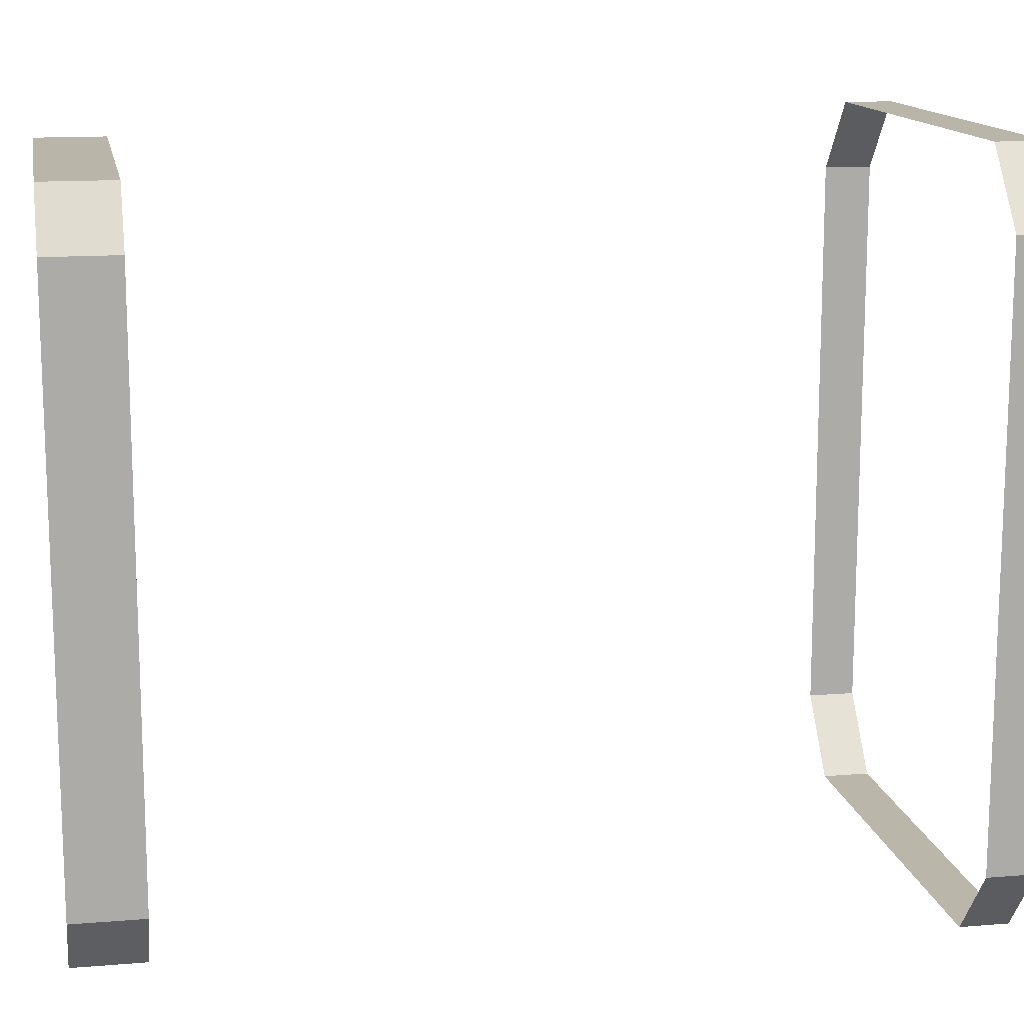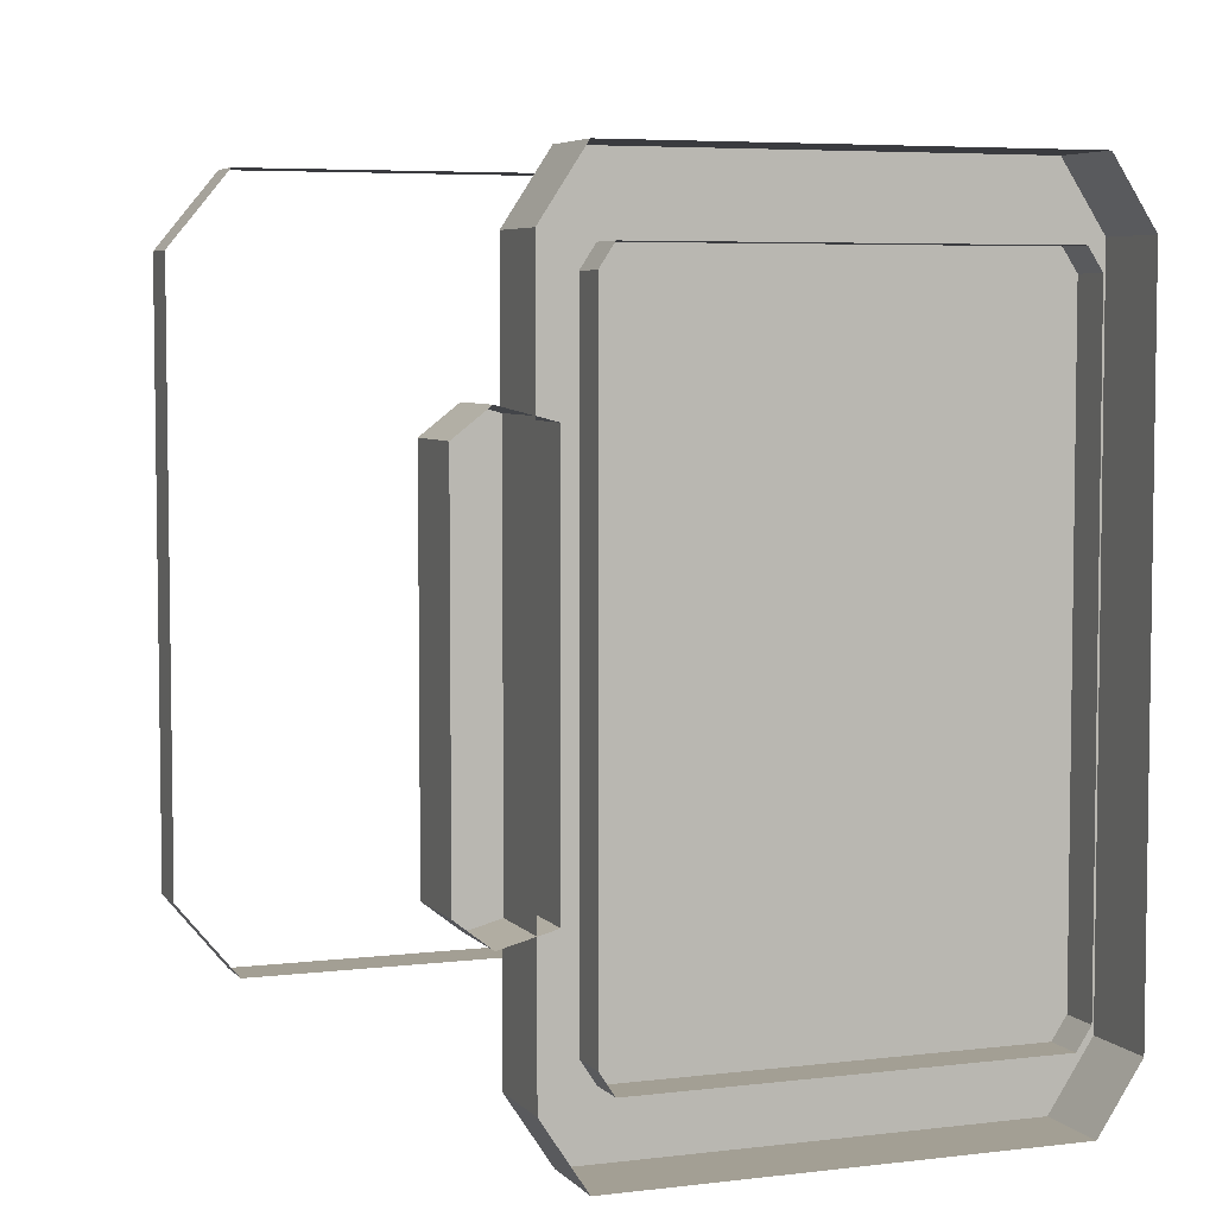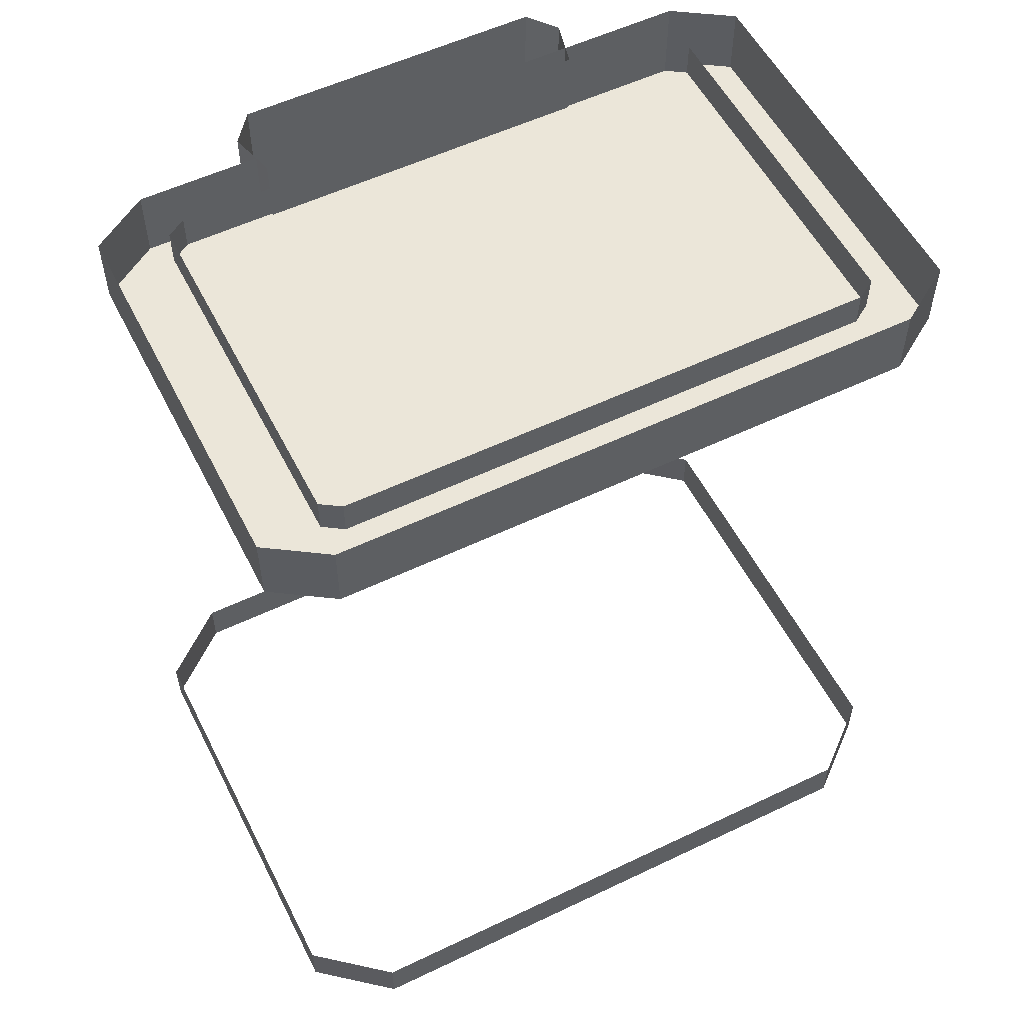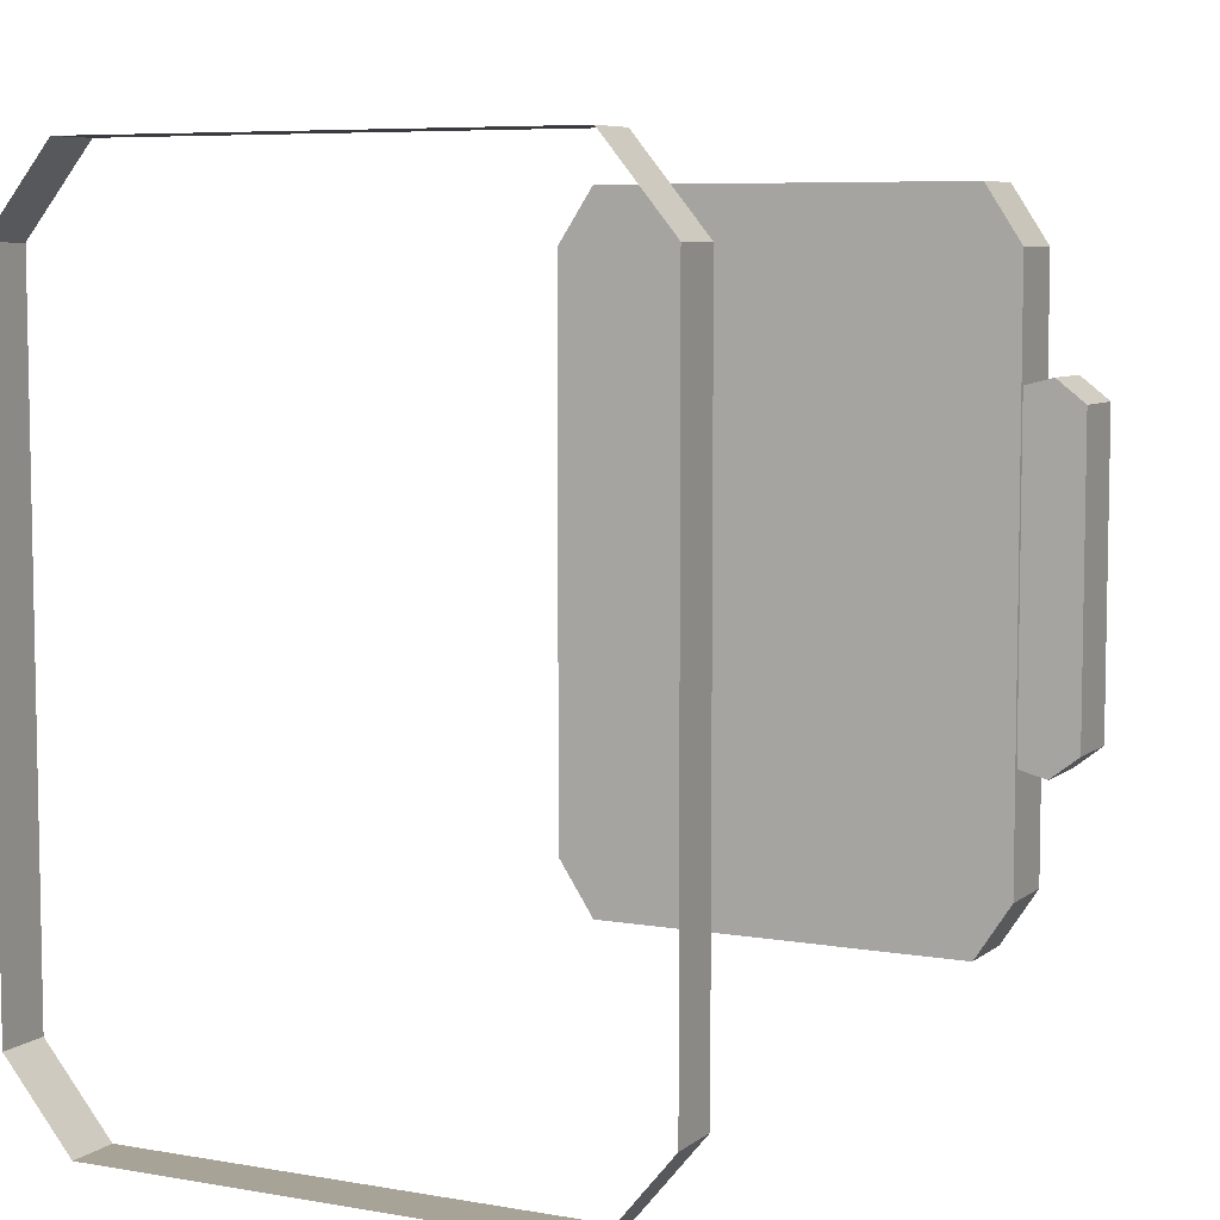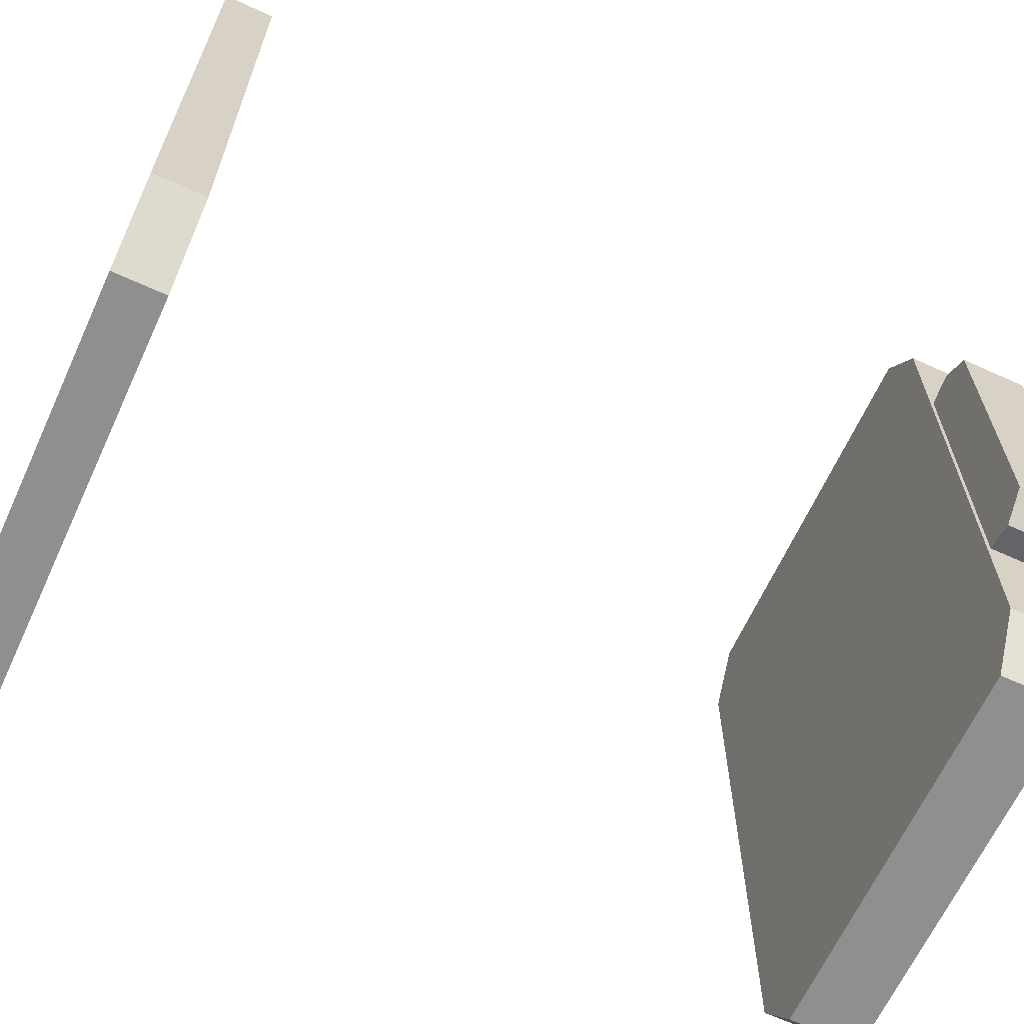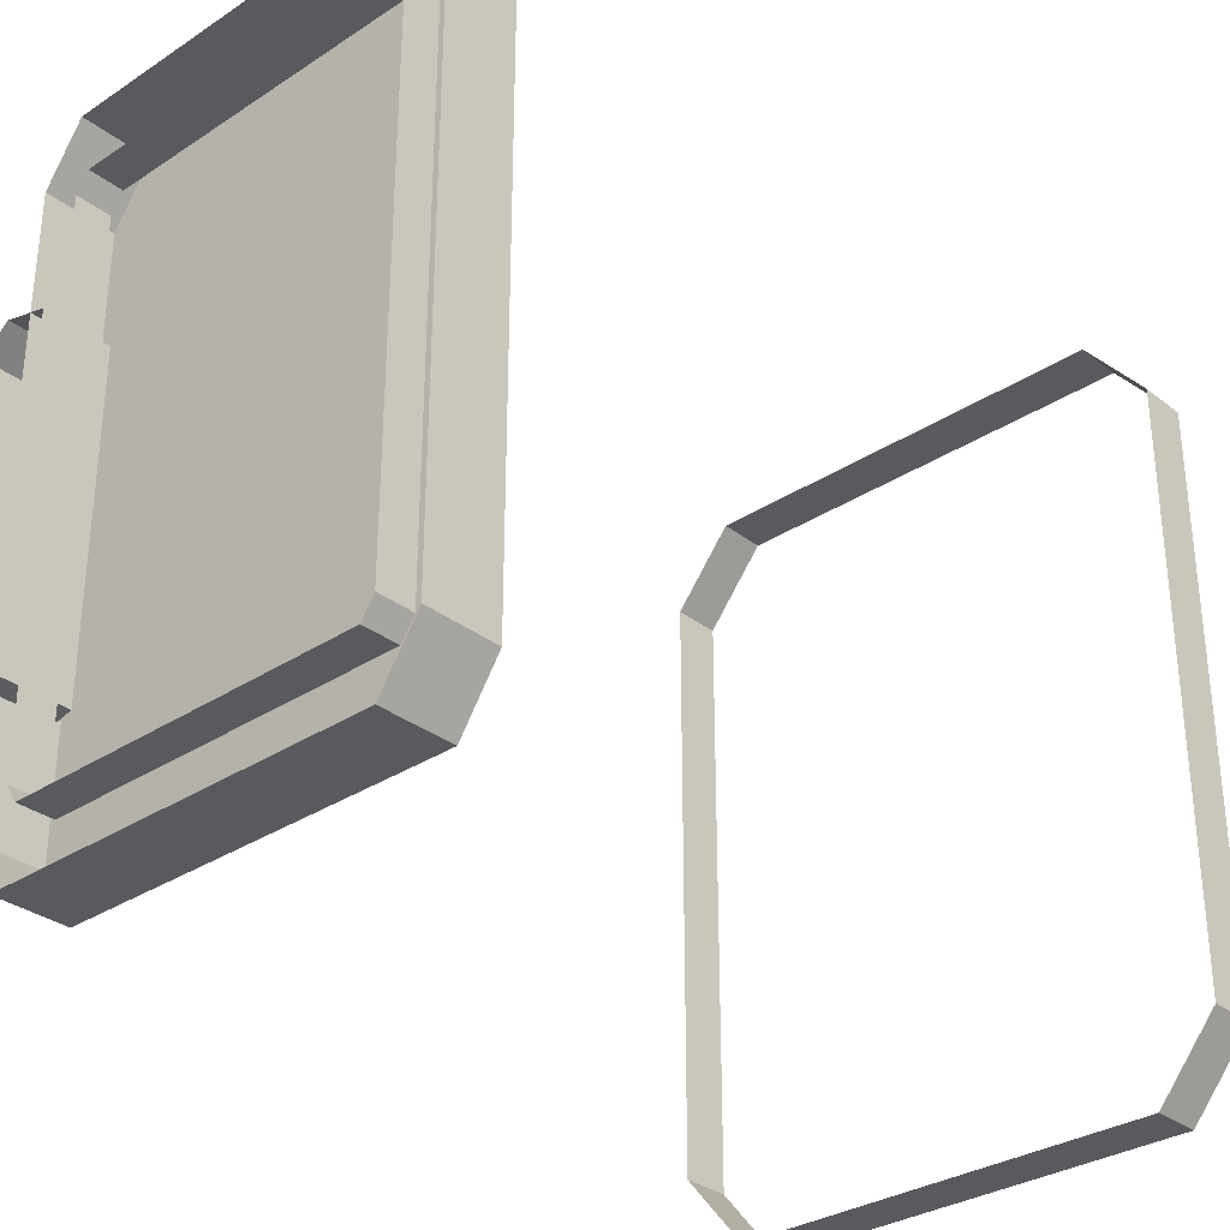
<metadata>
{"format":"obj","ext":"obj","renderer":"f3d","projection":"perspective","resolution":1024,"background":"white","views":[{"elev":13.8,"azim":-100.4,"up":"+Z"},{"elev":5.4,"azim":159.0,"up":"+Z"},{"elev":55.4,"azim":-116.7,"up":"+Y"},{"elev":6.8,"azim":26.9,"up":"+Z"},{"elev":-65.2,"azim":65.3,"up":"+Z"},{"elev":-31.7,"azim":-137.3,"up":"+Z"}]}
</metadata>
<code>
o model_65
v -2.535 5.115 14.31
v -2.535 5.115 16.81
v -2.535 4.812 14.31
v -2.535 4.812 16.81
v -4.34 5.115 14.07
v -2.697 5.115 14.07
v -4.34 4.812 14.07
v -2.697 4.812 14.07
v -4.318 5.115 16.69
v -4.318 4.965 16.69
v -4.318 5.115 14.43
v -4.318 4.965 14.43
v -2.697 5.115 17.05
v -4.34 5.115 17.05
v -2.697 4.812 17.05
v -4.34 4.812 17.05
v -4.502 5.115 16.81
v -4.502 5.115 14.31
v -4.502 4.812 16.81
v -4.502 4.812 14.31
v -2.535 5.115 16.81
v -2.697 5.115 17.05
v -2.535 4.812 16.81
v -2.697 4.812 17.05
v -4.502 4.812 16.81
v -4.34 4.812 17.05
v -4.502 5.115 16.81
v -4.34 5.115 17.05
v -4.34 4.812 14.07
v -4.502 4.812 14.31
v -4.34 5.115 14.07
v -4.502 5.115 14.31
v -2.535 4.812 14.31
v -2.697 4.812 14.07
v -2.535 5.115 14.31
v -2.697 5.115 14.07
v -4.34 4.812 17.05
v -4.502 4.812 16.81
v -2.697 4.812 17.05
v -4.34 4.812 14.07
v -2.535 4.812 14.31
v -2.697 4.812 14.07
v -4.502 4.812 14.31
v -2.535 4.812 16.81
v -2.719 5.115 14.43
v -2.719 4.965 14.43
v -2.719 5.115 16.69
v -2.719 4.965 16.69
v -2.773 5.115 14.35
v -2.773 4.965 14.35
v -2.719 5.115 14.43
v -2.719 4.965 14.43
v -4.264 5.115 16.77
v -4.264 4.965 16.77
v -4.318 5.115 16.69
v -4.318 4.965 16.69
v -4.264 5.115 14.35
v -4.264 4.965 14.35
v -2.773 5.115 14.35
v -2.773 4.965 14.35
v -2.773 5.115 16.77
v -2.773 4.965 16.77
v -4.264 5.115 16.77
v -4.264 4.965 16.77
v -4.318 5.115 14.43
v -4.318 4.965 14.43
v -4.264 5.115 14.35
v -4.264 4.965 14.35
v -2.719 5.115 16.69
v -2.719 4.965 16.69
v -2.773 5.115 16.77
v -2.773 4.965 16.77
v -2.411 5.116 16.32
v -2.607 5.116 16.27
v -2.411 4.829 16.32
v -2.607 4.829 16.27
v -2.607 5.116 16.27
v -2.607 5.116 14.85
v -2.607 4.829 16.27
v -2.607 4.829 14.85
v -2.411 5.116 14.8
v -2.284 5.116 14.9
v -2.411 4.829 14.8
v -2.284 4.829 14.9
v -2.284 5.116 14.9
v -2.284 5.116 16.22
v -2.284 4.829 14.9
v -2.284 4.829 16.22
v -2.284 4.829 16.22
v -2.411 4.829 16.32
v -2.284 4.829 14.9
v -2.411 4.829 14.8
v -2.607 4.829 16.27
v -2.607 4.829 14.85
v -2.607 5.116 14.85
v -2.607 4.829 14.85
v -2.411 5.116 14.8
v -2.411 4.829 14.8
v -2.284 5.116 16.22
v -2.284 4.829 16.22
v -2.411 5.116 16.32
v -2.411 4.829 16.32
v -2.303 1.576 14.3
v -2.303 1.368 14.3
v -2.303 1.576 16.82
v -2.303 1.368 16.82
v -4.39 1.576 13.98
v -4.39 1.368 13.98
v -2.565 1.576 13.98
v -2.565 1.368 13.98
v -2.565 1.576 17.13
v -2.565 1.368 17.13
v -4.39 1.576 17.13
v -4.39 1.368 17.13
v -4.652 1.576 16.82
v -4.652 1.368 16.82
v -4.652 1.576 14.3
v -4.652 1.368 14.3
v -2.303 1.576 16.82
v -2.303 1.368 16.82
v -2.565 1.576 17.13
v -2.565 1.368 17.13
v -4.652 1.368 16.82
v -4.652 1.576 16.82
v -4.39 1.368 17.13
v -4.39 1.576 17.13
v -4.39 1.368 13.98
v -4.39 1.576 13.98
v -4.652 1.368 14.3
v -4.652 1.576 14.3
v -2.303 1.368 14.3
v -2.303 1.576 14.3
v -2.565 1.368 13.98
v -2.565 1.576 13.98
f 1 2 3
f 2 4 3
f 3 4 4
f 4 5 4
f 4 5 5
f 5 6 5
f 5 6 7
f 6 8 7
f 7 8 8
f 8 9 8
f 8 9 9
f 9 10 9
f 9 10 11
f 10 12 11
f 11 12 12
f 12 13 12
f 12 13 13
f 13 14 13
f 13 14 15
f 14 16 15
f 15 16 16
f 16 17 16
f 16 17 17
f 17 18 17
f 17 18 19
f 18 20 19
f 19 20 20
f 20 21 20
f 20 21 21
f 21 22 21
f 21 22 23
f 22 24 23
f 23 24 24
f 24 25 24
f 24 25 25
f 25 26 25
f 25 26 27
f 26 28 27
f 27 28 28
f 28 29 28
f 28 29 29
f 29 30 29
f 29 30 31
f 30 32 31
f 31 32 32
f 32 33 32
f 32 33 33
f 33 34 33
f 33 34 35
f 34 36 35
f 35 36 36
f 36 37 36
f 36 37 37
f 37 38 37
f 37 38 39
f 38 40 39
f 39 40 41
f 40 42 41
f 41 42 42
f 42 38 42
f 42 38 38
f 38 43 38
f 38 43 40
f 43 40 40
f 40 40 41
f 40 41 41
f 41 41 39
f 41 44 39
f 39 44 44
f 44 45 44
f 44 45 45
f 45 46 45
f 45 46 47
f 46 48 47
f 47 48 48
f 48 49 48
f 48 49 49
f 49 50 49
f 49 50 51
f 50 52 51
f 51 52 52
f 52 53 52
f 52 53 53
f 53 54 53
f 53 54 55
f 54 56 55
f 55 56 56
f 56 57 56
f 56 57 57
f 57 58 57
f 57 58 59
f 58 60 59
f 59 60 60
f 60 61 60
f 60 61 61
f 61 62 61
f 61 62 63
f 62 64 63
f 63 64 64
f 64 65 64
f 64 65 65
f 65 66 65
f 65 66 67
f 66 68 67
f 67 68 68
f 68 69 68
f 68 69 69
f 69 70 69
f 69 70 71
f 70 72 71
f 71 72 72
f 72 73 72
f 72 73 73
f 73 74 73
f 73 74 75
f 74 76 75
f 75 76 76
f 76 77 76
f 76 77 77
f 77 78 77
f 77 78 79
f 78 80 79
f 79 80 80
f 80 81 80
f 80 81 81
f 81 82 81
f 81 82 83
f 82 84 83
f 83 84 84
f 84 85 84
f 84 85 85
f 85 86 85
f 85 86 87
f 86 88 87
f 87 88 88
f 88 89 88
f 88 89 89
f 89 90 89
f 89 90 91
f 90 90 91
f 91 90 92
f 90 93 92
f 92 93 94
f 93 94 94
f 94 94 95
f 94 95 95
f 95 95 96
f 95 97 96
f 96 97 98
f 97 98 98
f 98 98 99
f 98 99 99
f 99 99 100
f 99 101 100
f 100 101 102
f 101 102 102
f 102 102 103
f 102 103 103
f 103 103 104
f 103 105 104
f 104 105 106
f 105 106 106
f 106 106 107
f 106 107 107
f 107 107 108
f 107 109 108
f 108 109 110
f 109 110 110
f 110 110 111
f 110 111 111
f 111 111 112
f 111 113 112
f 112 113 114
f 113 114 114
f 114 114 115
f 114 115 115
f 115 115 116
f 115 117 116
f 116 117 118
f 117 118 118
f 118 118 119
f 118 119 119
f 119 119 120
f 119 121 120
f 120 121 122
f 121 122 122
f 122 122 123
f 122 123 123
f 123 123 124
f 123 125 124
f 124 125 126
f 125 126 126
f 126 126 127
f 126 127 127
f 127 127 128
f 127 129 128
f 128 129 130
f 129 130 130
f 130 130 131
f 130 131 131
f 131 131 132
f 131 133 132
f 132 133 134

</code>
